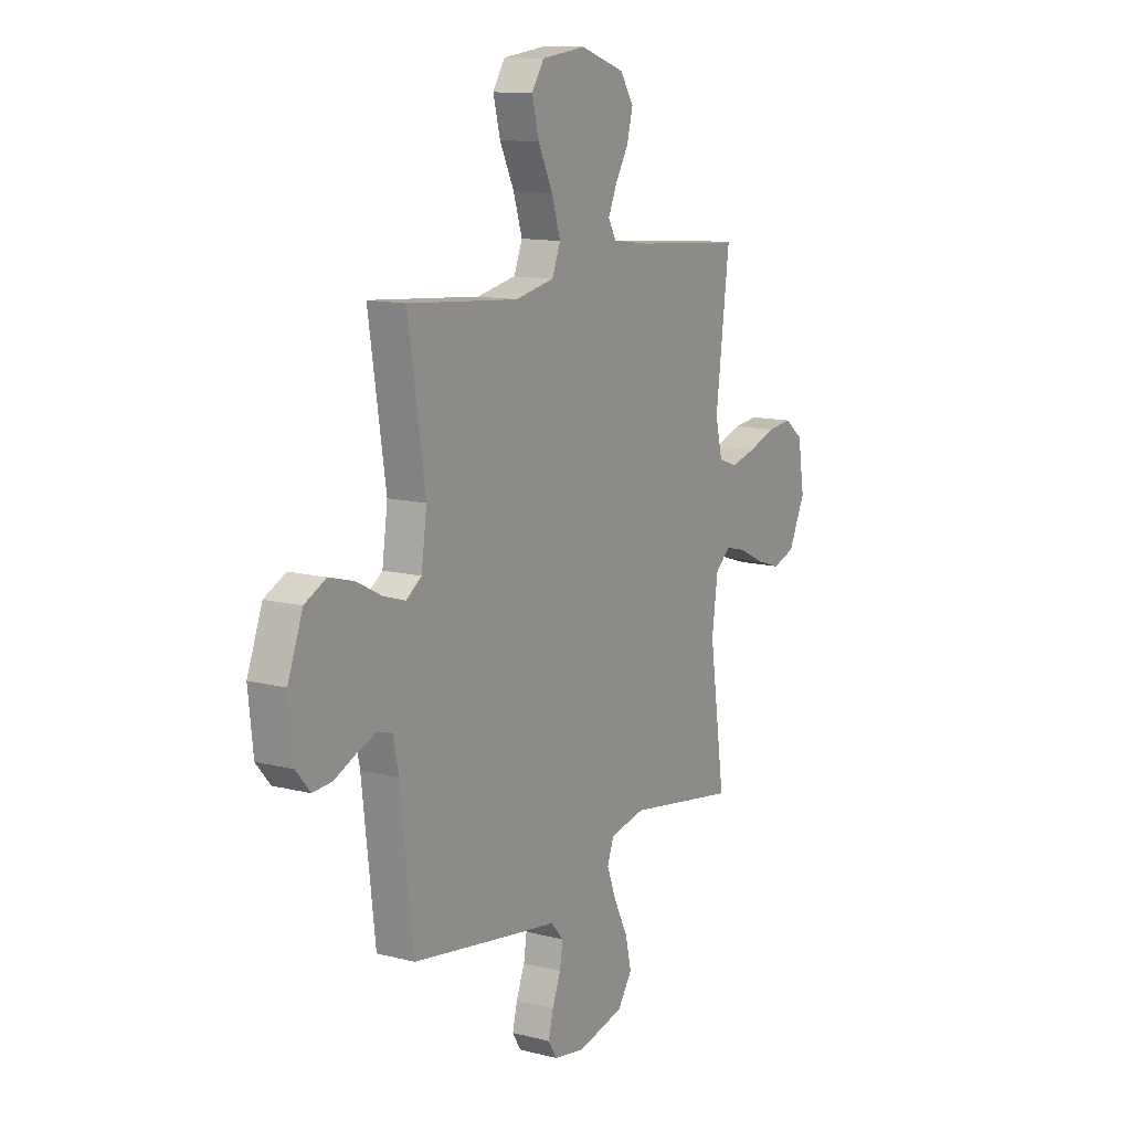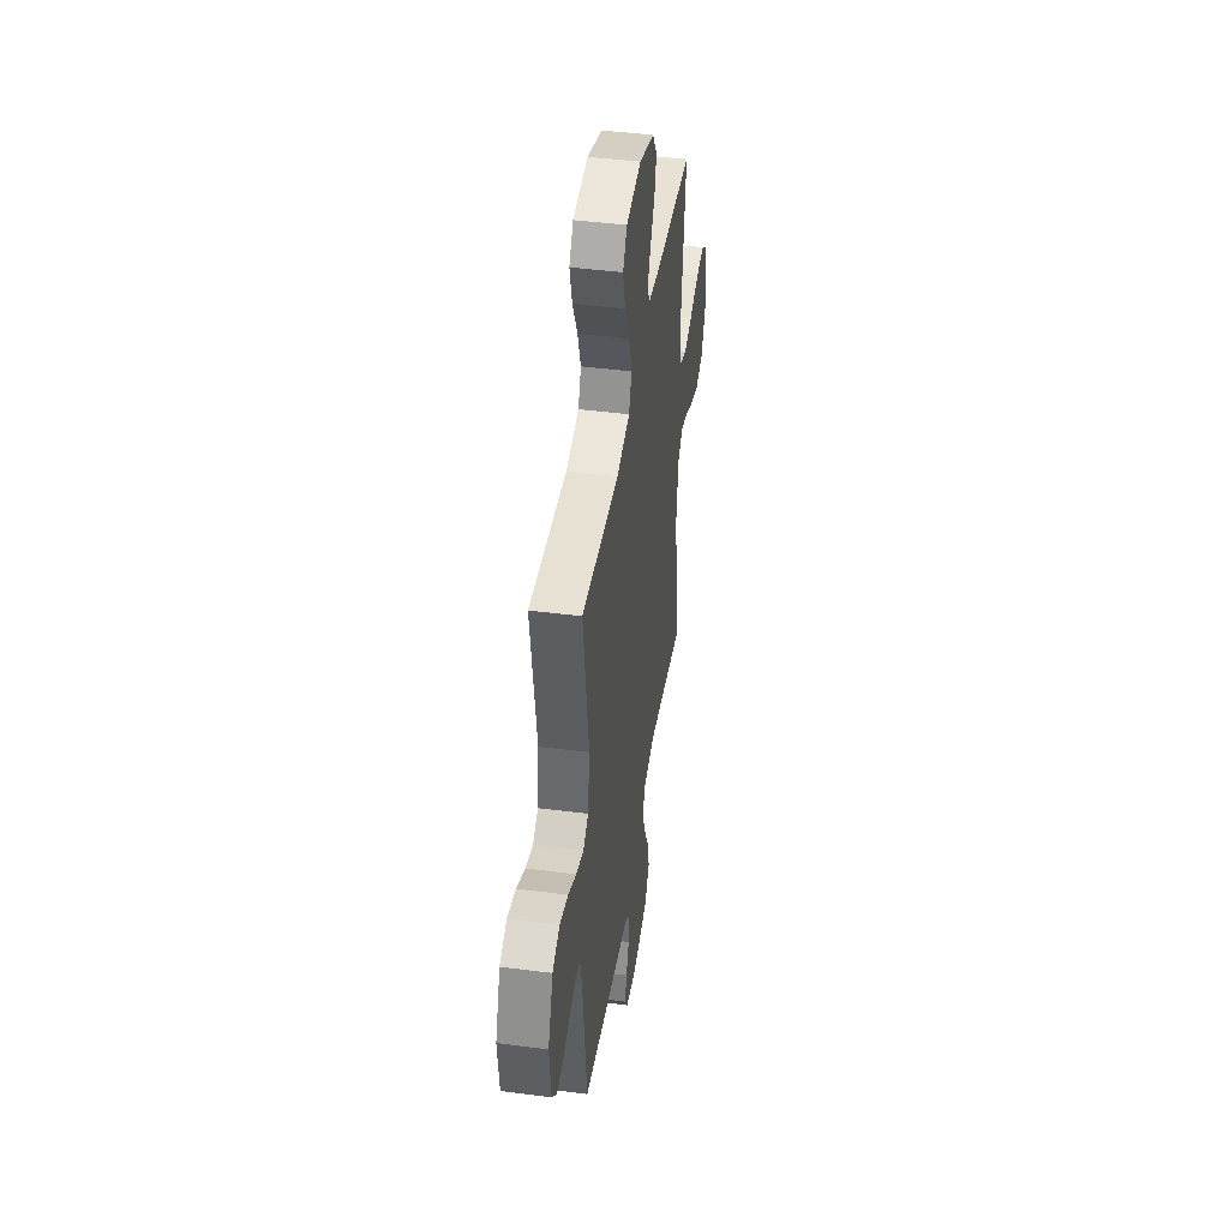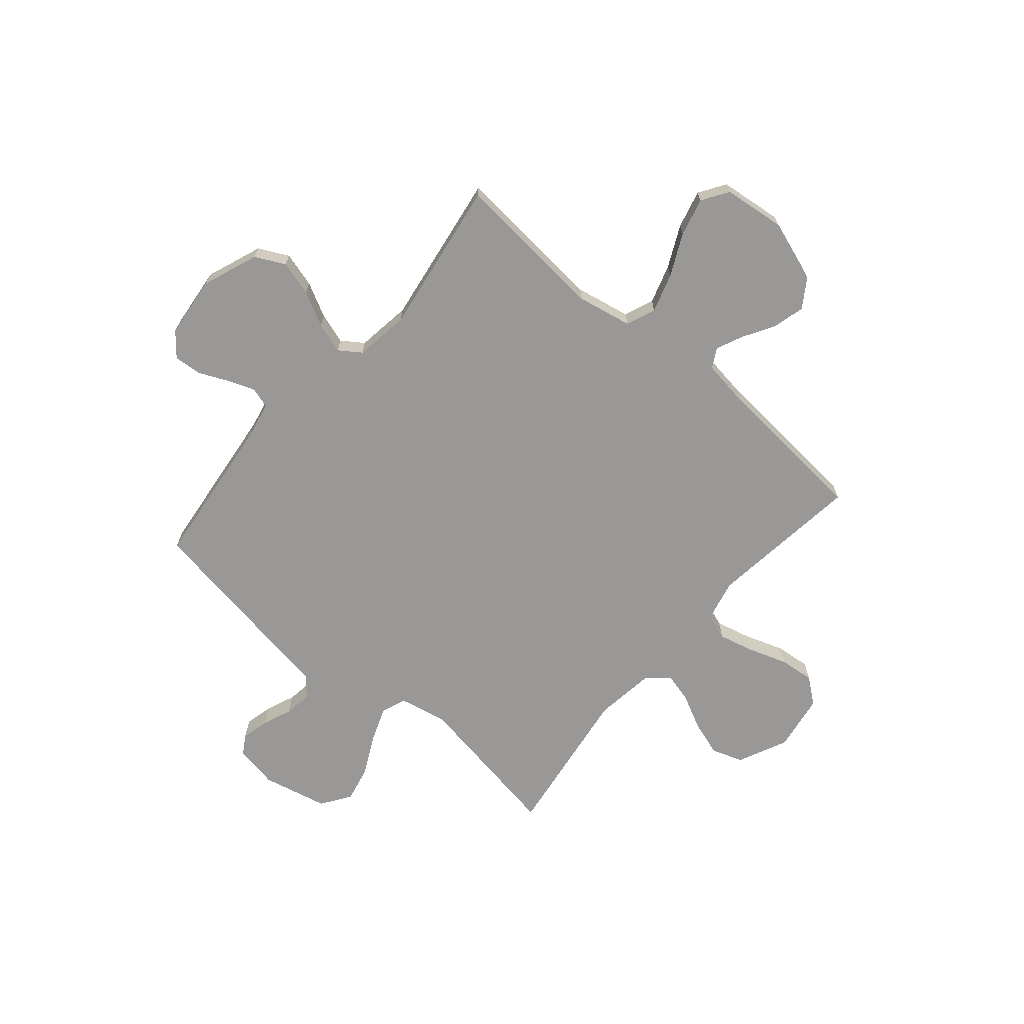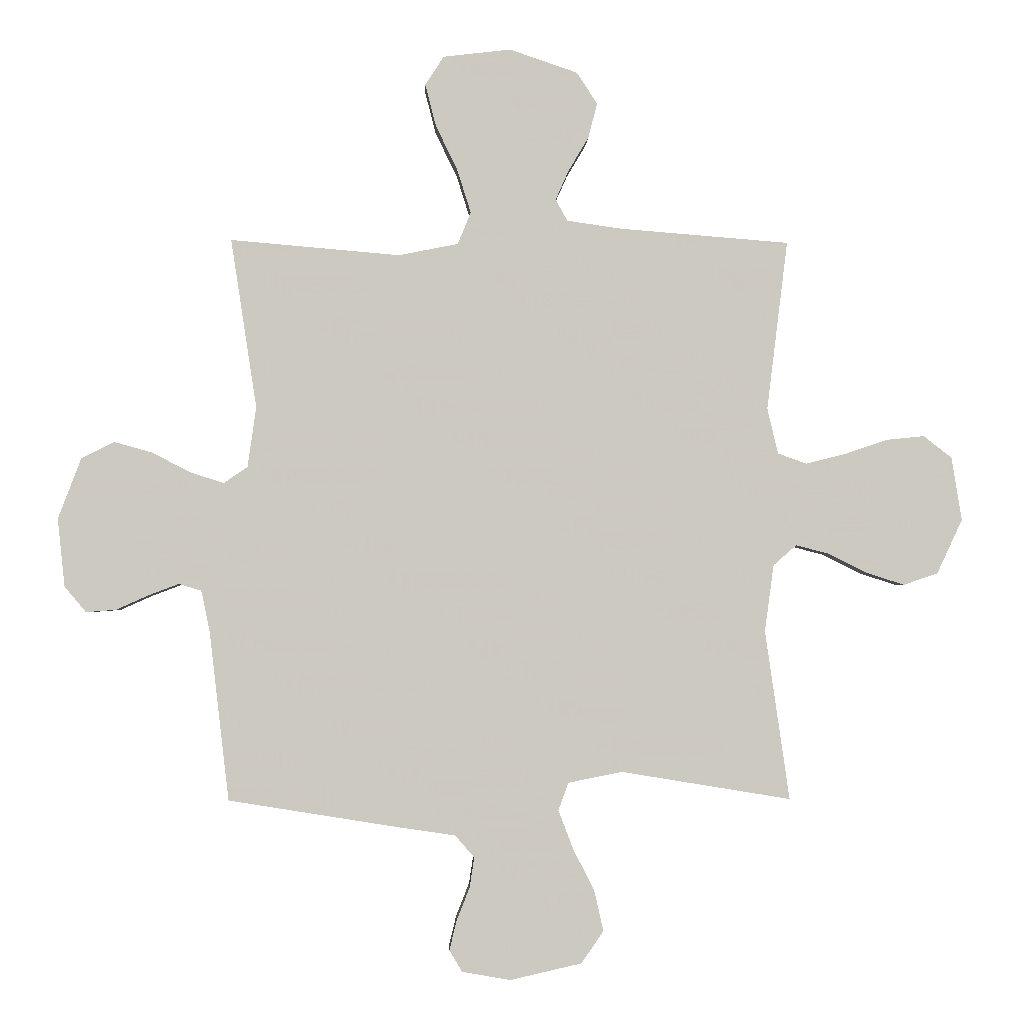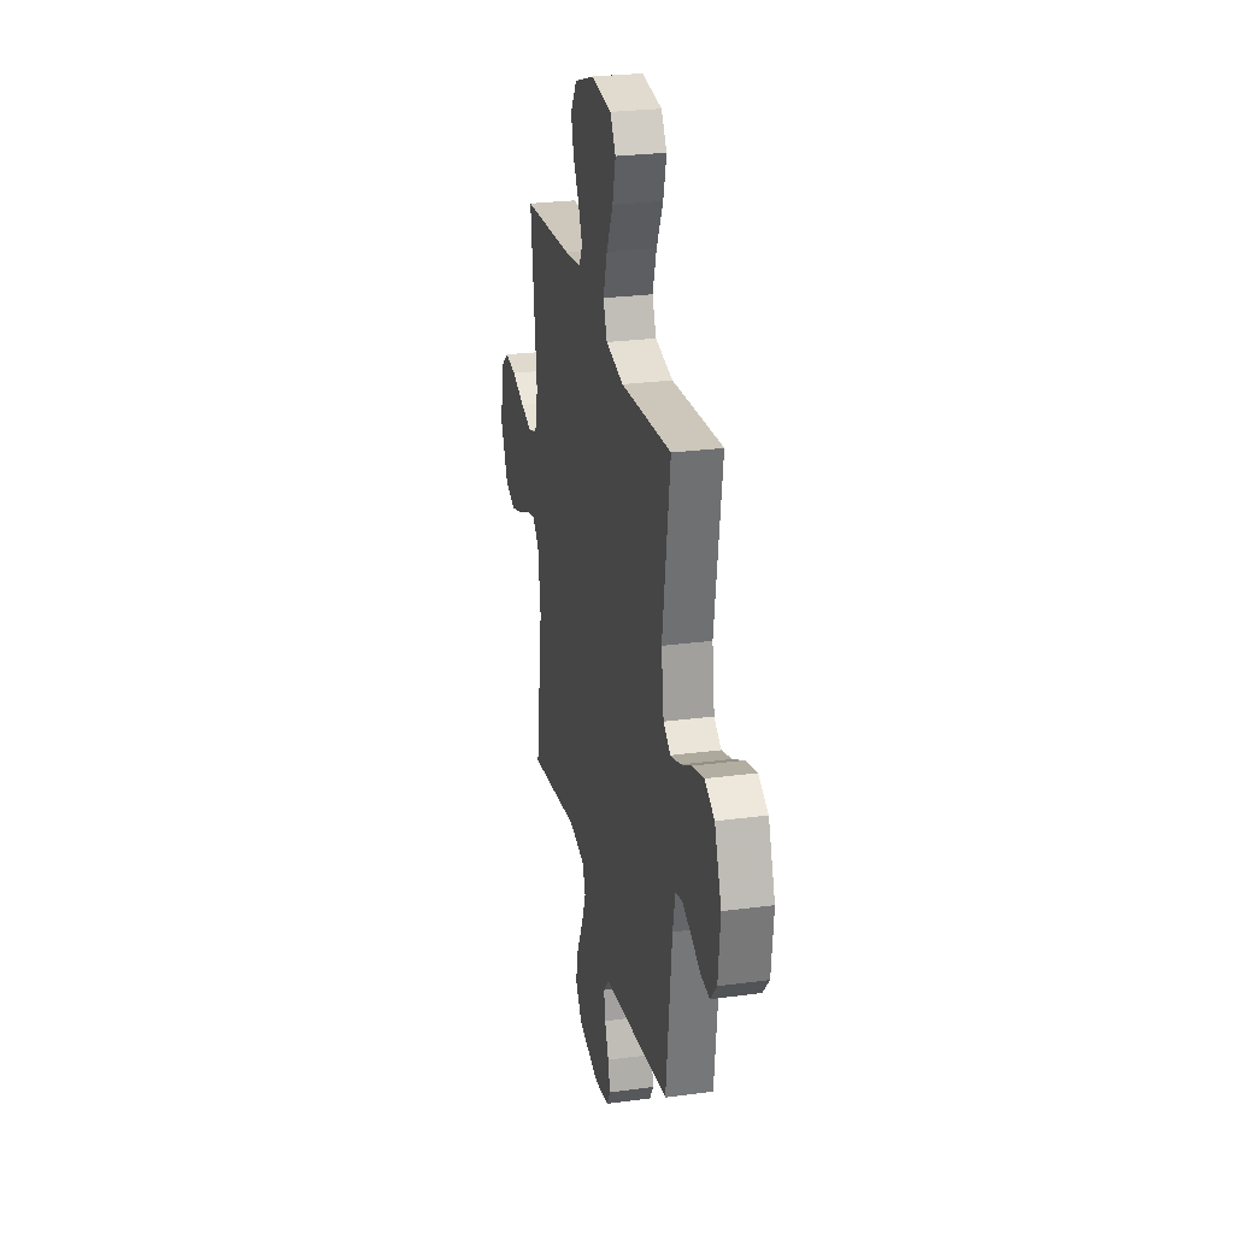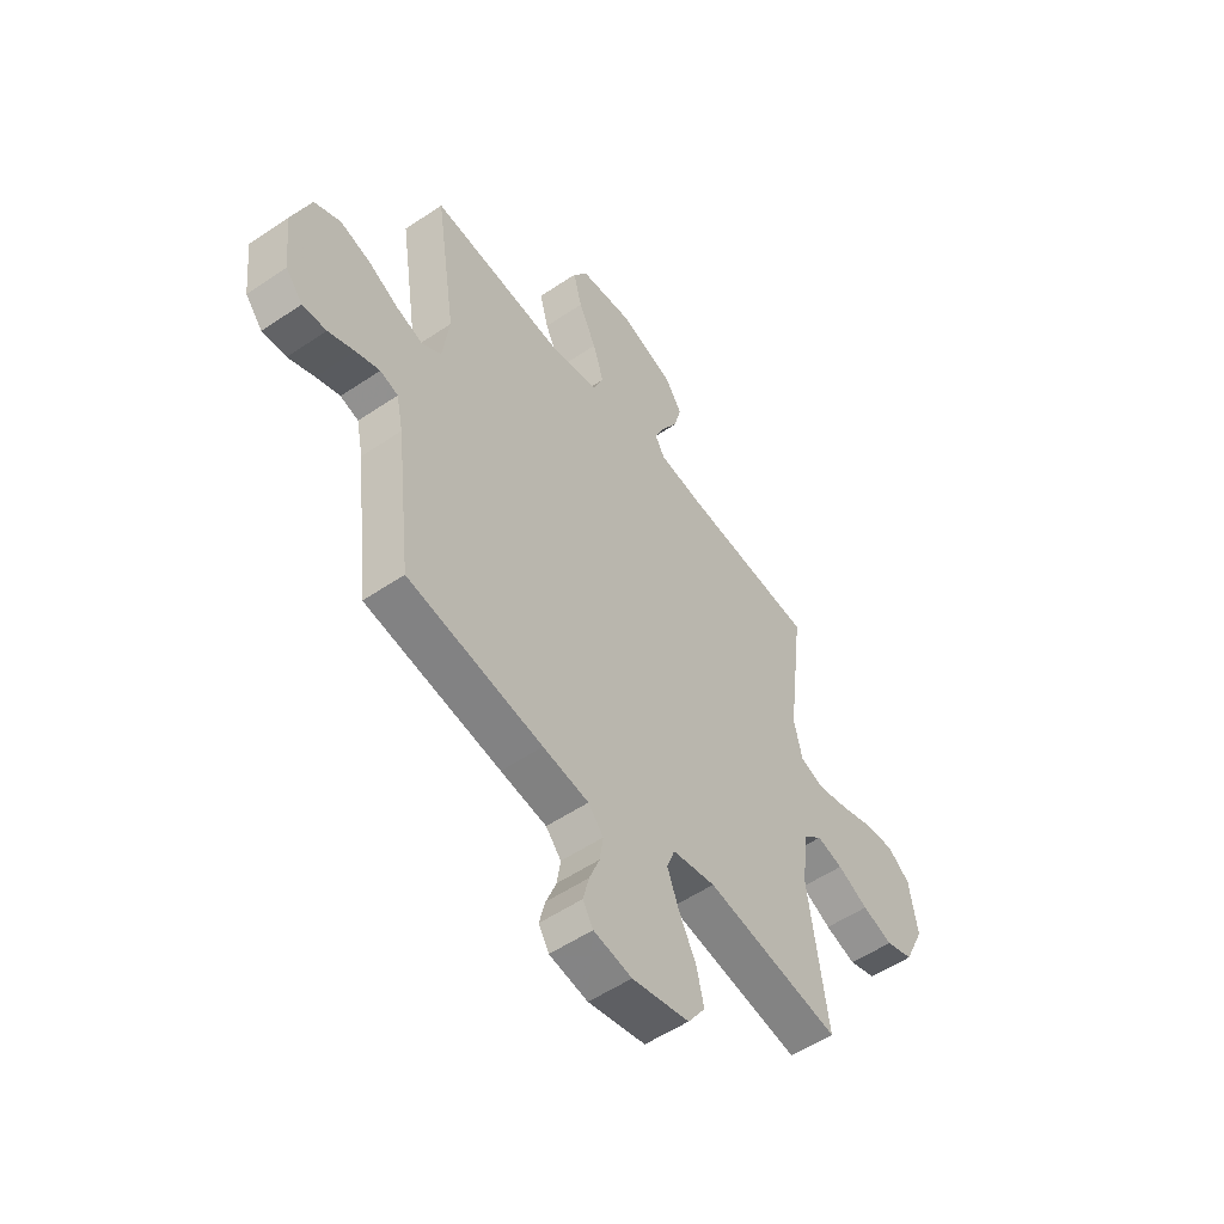
<metadata>
{"format":"obj","ext":"obj","renderer":"f3d","projection":"perspective","resolution":1024,"background":"white","views":[{"elev":12.5,"azim":-59.2,"up":"+Z"},{"elev":44.1,"azim":-81.4,"up":"+Z"},{"elev":-68.7,"azim":-40.5,"up":"+Y"},{"elev":-2.4,"azim":-2.0,"up":"+Z"},{"elev":26.6,"azim":-101.8,"up":"+Z"},{"elev":-54.2,"azim":-54.3,"up":"+Z"}]}
</metadata>
<code>
v 0.5 0.07 0.5
v 0.463 0.07 0.2
v 0.482 0.07 0.119
v 0.533 0.07 0.101
v 0.602 0.07 0.118
v 0.678 0.07 0.144
v 0.746 0.07 0.151
v 0.796 0.07 0.112
v 0.814 0.07 0
v 0.769 0.07 -0.096
v 0.708 0.07 -0.117
v 0.64 0.07 -0.095
v 0.572 0.07 -0.061
v 0.514 0.07 -0.046
v 0.473 0.07 -0.082
v 0.457 0.07 -0.2
v 0.5 0.07 -0.5
v 0.2 0.07 -0.451
v 0.104 0.07 -0.47
v 0.086 0.07 -0.519
v 0.112 0.07 -0.587
v 0.15 0.07 -0.662
v 0.166 0.07 -0.733
v 0.127 0.07 -0.79
v 0 0.07 -0.819
v -0.085 0.07 -0.804
v -0.108 0.07 -0.766
v -0.095 0.07 -0.713
v -0.072 0.07 -0.655
v -0.064 0.07 -0.602
v -0.098 0.07 -0.563
v -0.2 0.07 -0.548
v -0.5 0.07 -0.5
v -0.535 0.07 -0.2
v -0.55 0.07 -0.128
v -0.59 0.07 -0.116
v -0.643 0.07 -0.136
v -0.701 0.07 -0.162
v -0.754 0.07 -0.166
v -0.792 0.07 -0.121
v -0.805 0.07 0
v -0.764 0.07 0.108
v -0.706 0.07 0.137
v -0.638 0.07 0.118
v -0.571 0.07 0.083
v -0.511 0.07 0.064
v -0.469 0.07 0.093
v -0.454 0.07 0.2
v -0.5 0.07 0.5
v -0.2 0.07 0.474
v -0.094 0.07 0.495
v -0.071 0.07 0.552
v -0.095 0.07 0.628
v -0.134 0.07 0.709
v -0.153 0.07 0.783
v -0.12 0.07 0.834
v 0 0.07 0.848
v 0.12 0.07 0.807
v 0.157 0.07 0.751
v 0.141 0.07 0.689
v 0.105 0.07 0.628
v 0.082 0.07 0.576
v 0.103 0.07 0.538
v 0.2 0.07 0.524
v 0.5 0 0.5
v 0.463 0 0.2
v 0.482 0 0.119
v 0.533 0 0.101
v 0.602 0 0.118
v 0.678 0 0.144
v 0.746 0 0.151
v 0.796 0 0.112
v 0.814 0 0
v 0.769 0 -0.096
v 0.708 0 -0.117
v 0.64 0 -0.095
v 0.572 0 -0.061
v 0.514 0 -0.046
v 0.473 0 -0.082
v 0.457 0 -0.2
v 0.5 0 -0.5
v 0.2 0 -0.451
v 0.104 0 -0.47
v 0.086 0 -0.519
v 0.112 0 -0.587
v 0.15 0 -0.662
v 0.166 0 -0.733
v 0.127 0 -0.79
v 0 0 -0.819
v -0.085 0 -0.804
v -0.108 0 -0.766
v -0.095 0 -0.713
v -0.072 0 -0.655
v -0.064 0 -0.602
v -0.098 0 -0.563
v -0.2 0 -0.548
v -0.5 0 -0.5
v -0.535 0 -0.2
v -0.55 0 -0.128
v -0.59 0 -0.116
v -0.643 0 -0.136
v -0.701 0 -0.162
v -0.754 0 -0.166
v -0.792 0 -0.121
v -0.805 0 0
v -0.764 0 0.108
v -0.706 0 0.137
v -0.638 0 0.118
v -0.571 0 0.083
v -0.511 0 0.064
v -0.469 0 0.093
v -0.454 0 0.2
v -0.5 0 0.5
v -0.2 0 0.474
v -0.094 0 0.495
v -0.071 0 0.552
v -0.095 0 0.628
v -0.134 0 0.709
v -0.153 0 0.783
v -0.12 0 0.834
v 0 0 0.848
v 0.12 0 0.807
v 0.157 0 0.751
v 0.141 0 0.689
v 0.105 0 0.628
v 0.082 0 0.576
v 0.103 0 0.538
v 0.2 0 0.524
f 58 59 60 61
f 58 61 62
f 57 58 62
f 56 57 62
f 53 54 55 56
f 52 53 56 62
f 51 52 62 63
f 48 49 50
f 47 48 50 51
f 42 43 44 45
f 42 45 46
f 41 42 46
f 40 41 46
f 37 38 39 40
f 36 37 40 46
f 35 36 46 47
f 31 32 33 34
f 31 34 35 47
f 26 27 28 29
f 26 29 30
f 25 26 30
f 24 25 30
f 21 22 23 24
f 20 21 24 30
f 19 20 30 31
f 16 17 18
f 15 16 18 19
f 10 11 12 13
f 10 13 14
f 9 10 14
f 8 9 14
f 5 6 7 8
f 4 5 8 14
f 3 4 14 15
f 64 1 2
f 47 51 63 64
f 19 31 47 64
f 15 19 64
f 2 3 15 64
f 125 124 123 122
f 126 125 122
f 126 122 121
f 126 121 120
f 120 119 118 117
f 126 120 117 116
f 127 126 116 115
f 114 113 112
f 115 114 112 111
f 109 108 107 106
f 110 109 106
f 110 106 105
f 110 105 104
f 104 103 102 101
f 110 104 101 100
f 111 110 100 99
f 98 97 96 95
f 111 99 98 95
f 93 92 91 90
f 94 93 90
f 94 90 89
f 94 89 88
f 88 87 86 85
f 94 88 85 84
f 95 94 84 83
f 82 81 80
f 83 82 80 79
f 77 76 75 74
f 78 77 74
f 78 74 73
f 78 73 72
f 72 71 70 69
f 78 72 69 68
f 79 78 68 67
f 66 65 128
f 128 127 115 111
f 128 111 95 83
f 128 83 79
f 128 79 67 66
f 1 65 66 2
f 2 66 67 3
f 3 67 68 4
f 4 68 69 5
f 5 69 70 6
f 6 70 71 7
f 7 71 72 8
f 8 72 73 9
f 9 73 74 10
f 10 74 75 11
f 11 75 76 12
f 12 76 77 13
f 13 77 78 14
f 14 78 79 15
f 15 79 80 16
f 16 80 81 17
f 17 81 82 18
f 18 82 83 19
f 19 83 84 20
f 20 84 85 21
f 21 85 86 22
f 22 86 87 23
f 23 87 88 24
f 24 88 89 25
f 25 89 90 26
f 26 90 91 27
f 27 91 92 28
f 28 92 93 29
f 29 93 94 30
f 30 94 95 31
f 31 95 96 32
f 32 96 97 33
f 33 97 98 34
f 34 98 99 35
f 35 99 100 36
f 36 100 101 37
f 37 101 102 38
f 38 102 103 39
f 39 103 104 40
f 40 104 105 41
f 41 105 106 42
f 42 106 107 43
f 43 107 108 44
f 44 108 109 45
f 45 109 110 46
f 46 110 111 47
f 47 111 112 48
f 48 112 113 49
f 49 113 114 50
f 50 114 115 51
f 51 115 116 52
f 52 116 117 53
f 53 117 118 54
f 54 118 119 55
f 55 119 120 56
f 56 120 121 57
f 57 121 122 58
f 58 122 123 59
f 59 123 124 60
f 60 124 125 61
f 61 125 126 62
f 62 126 127 63
f 63 127 128 64
f 64 128 65 1

</code>
